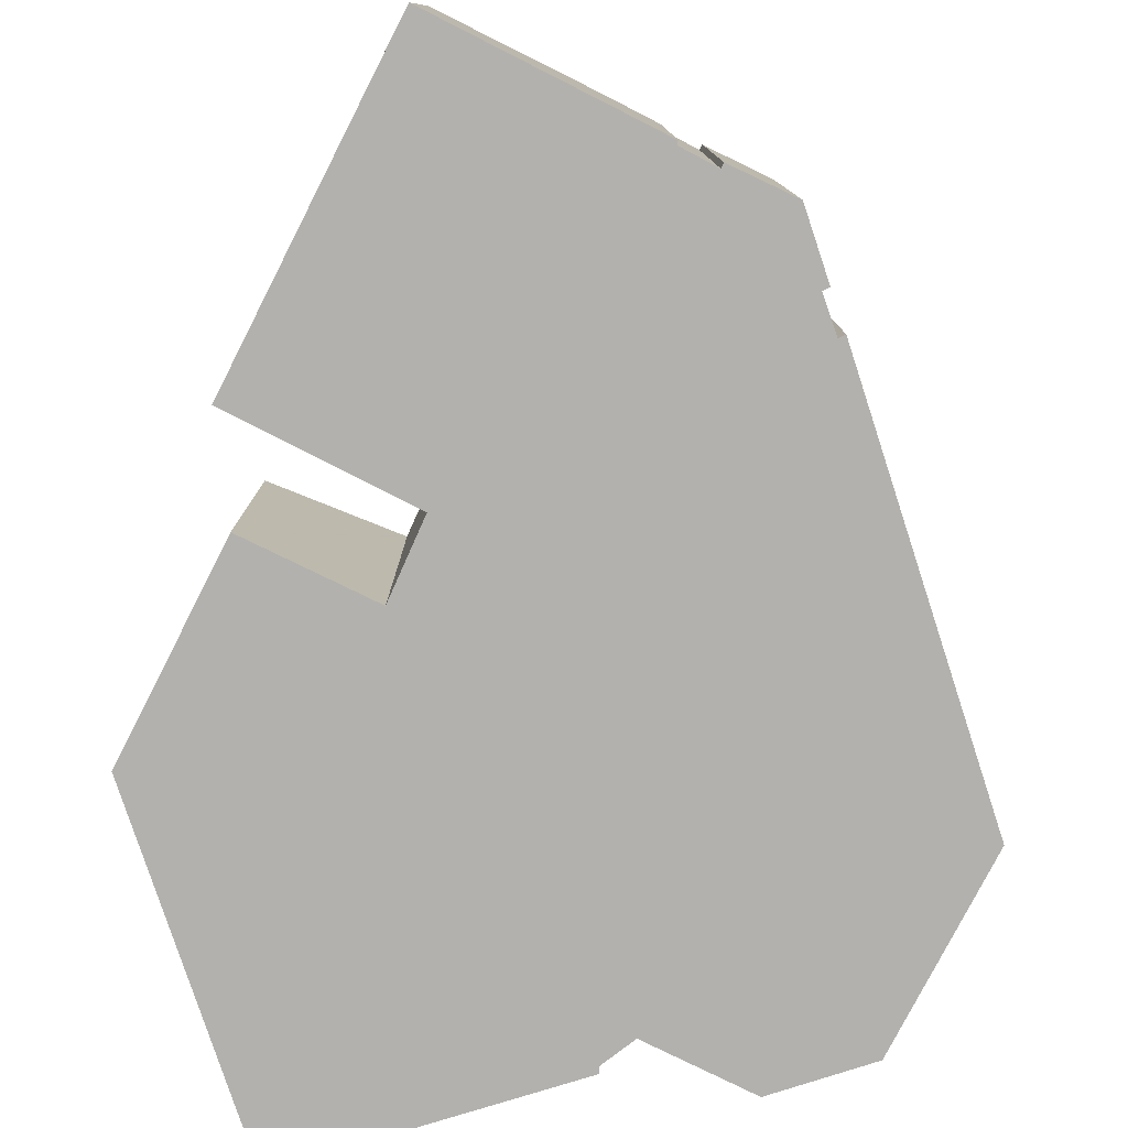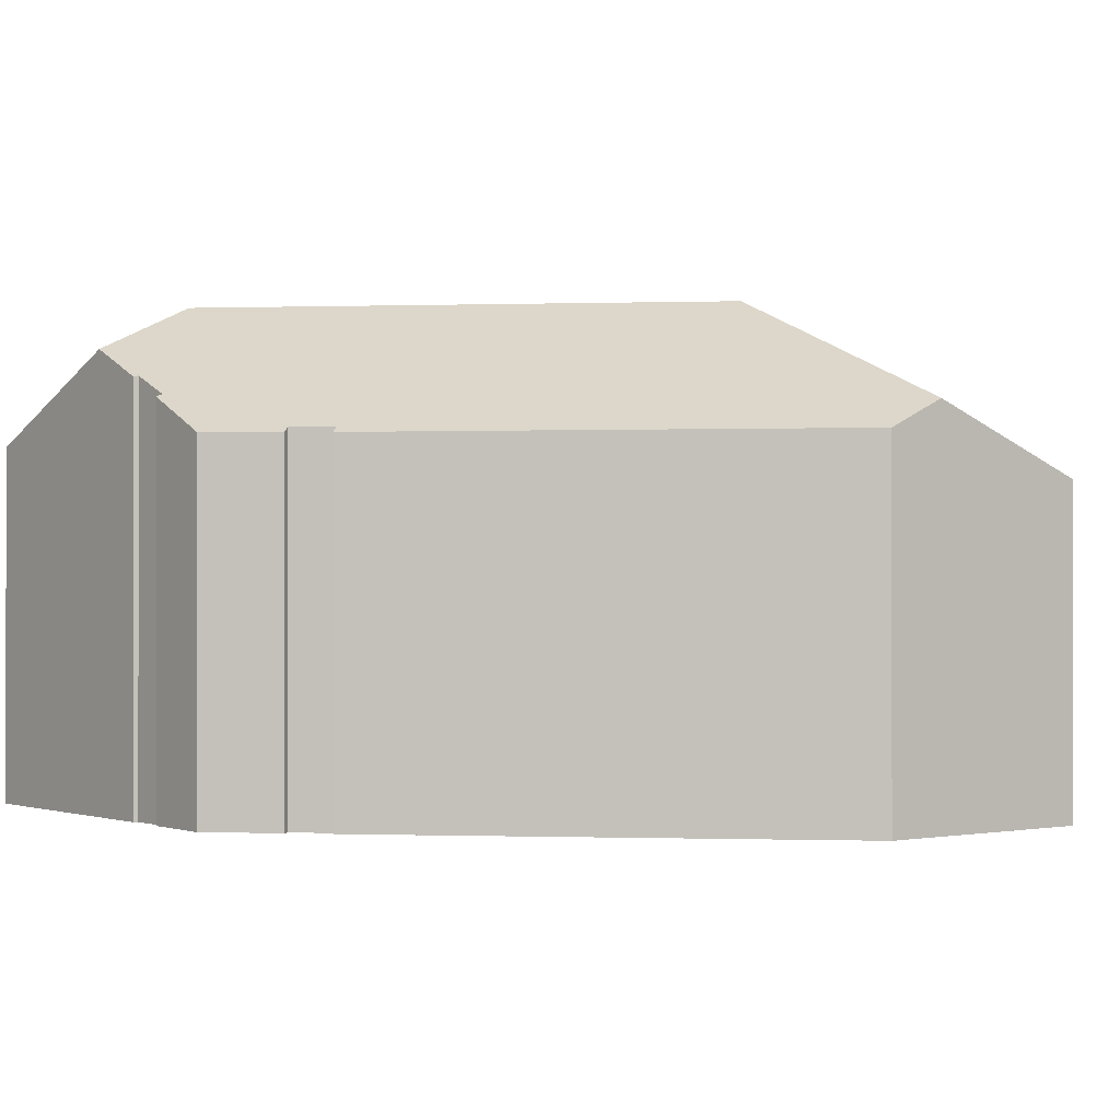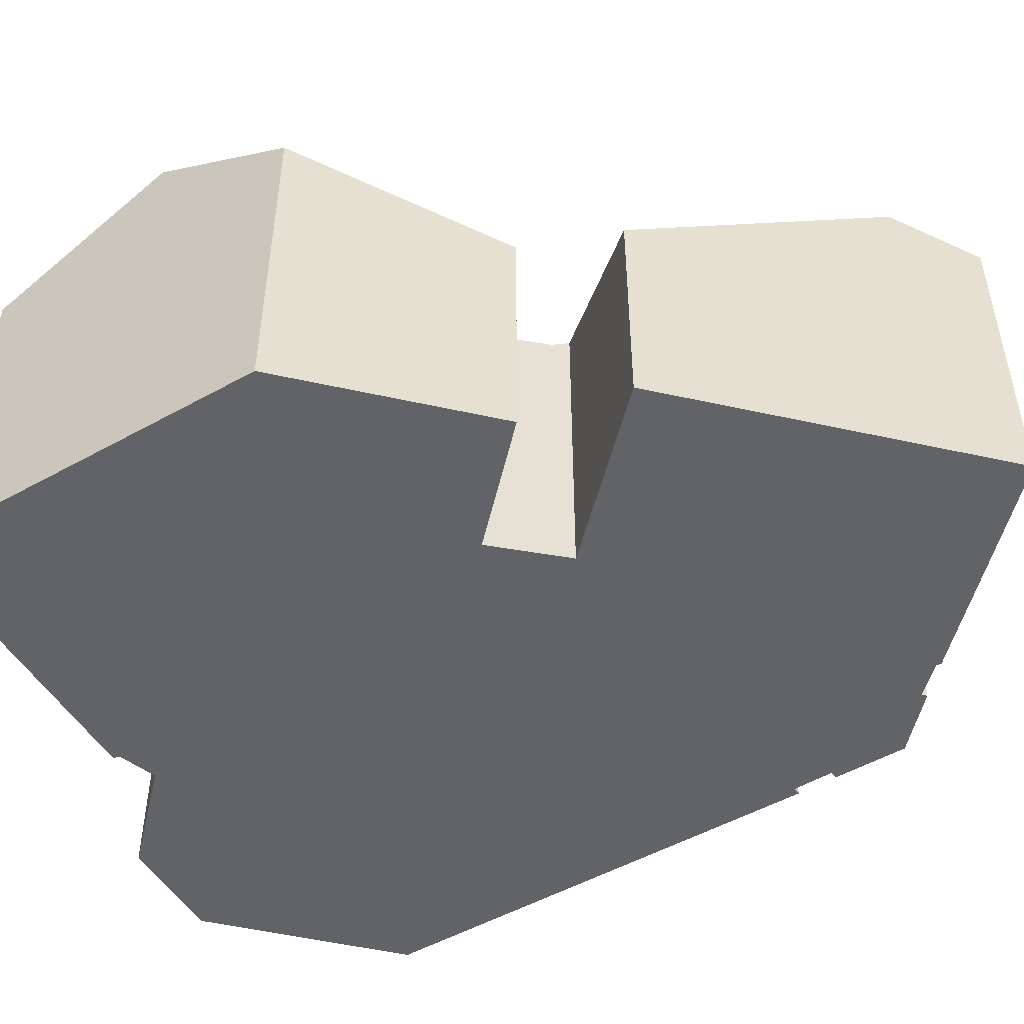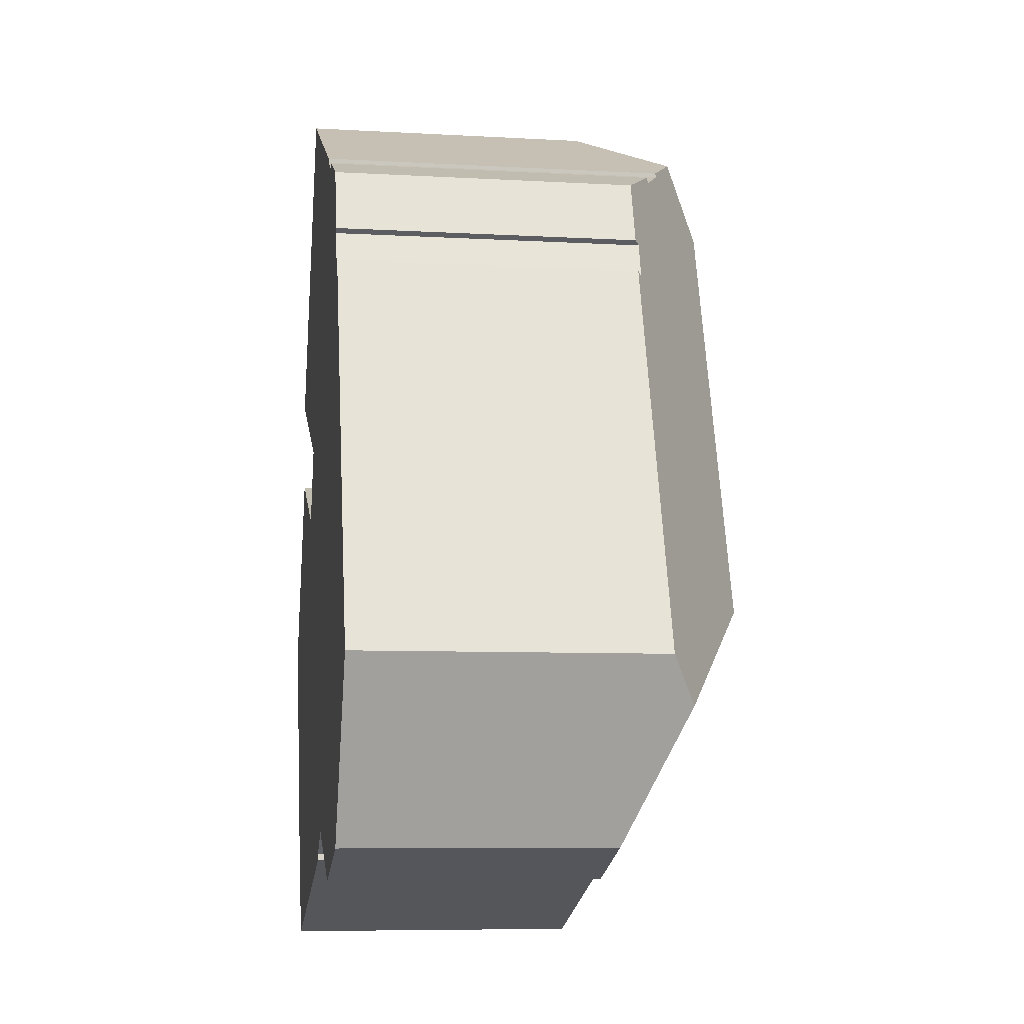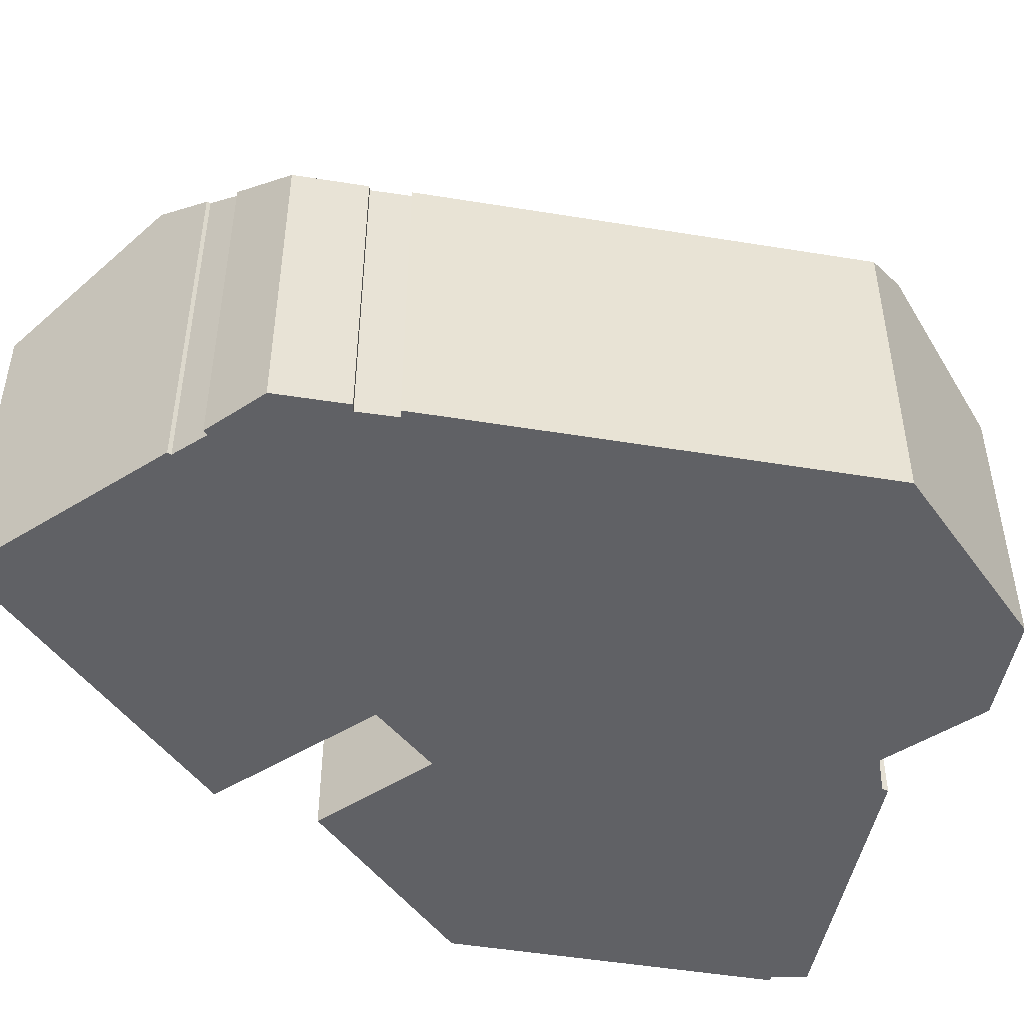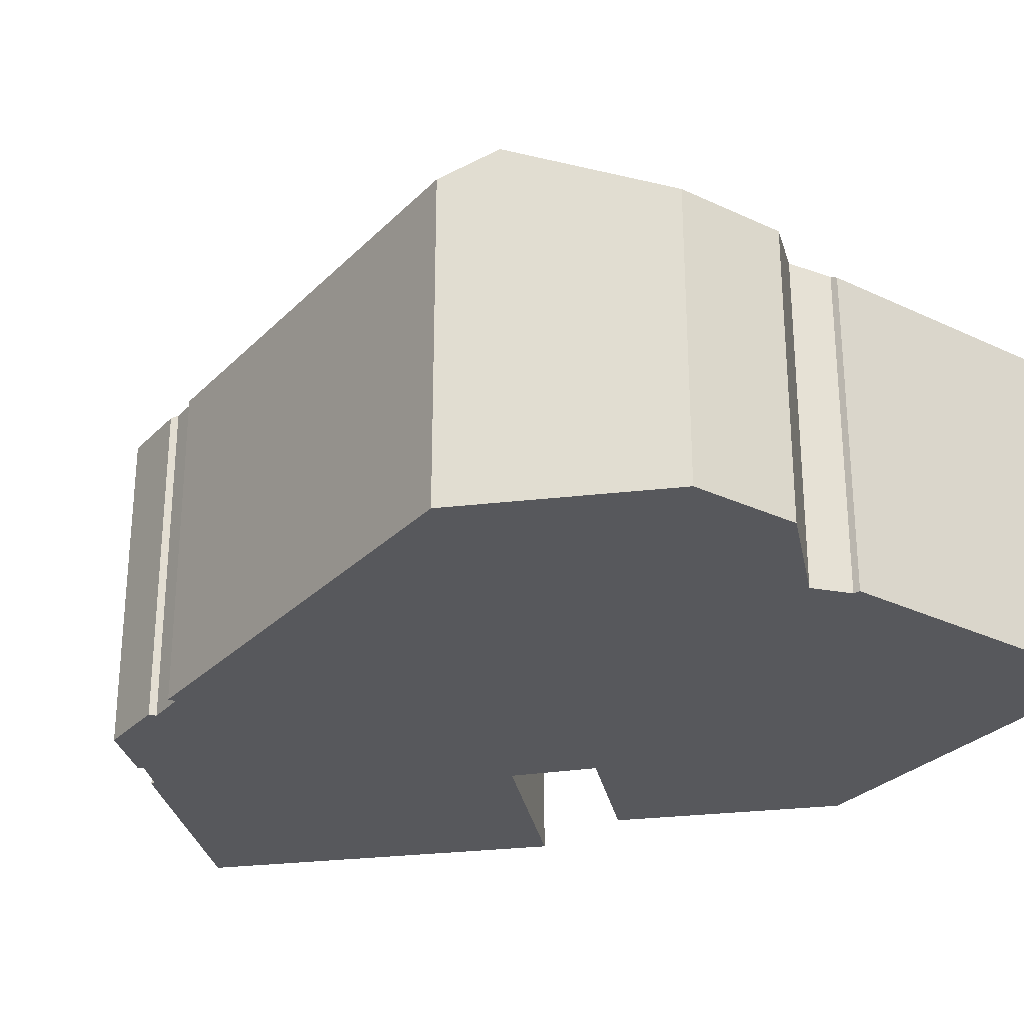
<metadata>
{"format":"obj","ext":"obj","renderer":"f3d","projection":"perspective","resolution":1024,"background":"white","views":[{"elev":-79.3,"azim":-1.4,"up":"+Y"},{"elev":-0.2,"azim":77.8,"up":"+Y"},{"elev":-50.8,"azim":-78.1,"up":"+Y"},{"elev":-7.5,"azim":80.9,"up":"+Z"},{"elev":-48.7,"azim":60.1,"up":"+Y"},{"elev":-28.8,"azim":125.8,"up":"+Y"}]}
</metadata>
<code>
v  5.913 7.13 3.561
v  4.988 7.13 3.246
v  5.548 7.13 4.582
v  3.501 7.13 10.31
v  5.352 7.13 5.13
v  1.825 5.37 6.814
v  5.707 7.307 4.961
v  11.58 9.847 0.346
v  4.411 8.086 12.21
v  7.946 9.847 10.51
v  9.938 9.847 4.931
v  8.805 8.948 12.28
v  5.252 7.197 13.97
v  12.25 7.211 10.71
v  12.8 7.205 9.198
v  12.66 7.31 9.113
v  16.44 7.21 -0.999
v  15.9 7.773 -2.108
v  13.86 7.198 6.268
v  13.12 7.194 8.36
v  12.97 7.3 8.282
v  10.79 7.982 11.23
v  10.01 8.369 11.62
v  10.02 8.343 11.71
v  10.84 7.927 11.34
v  7.551 9.847 -1.024
v  2.486 7.598 -7.007
v  1.138 9.847 -3.208
v  2.607 7.603 -6.956
v  2.997 7.152 -7.676
v  9.098 7.141 -5.62
v  9.088 7.221 -5.471
v  9.128 7.231 -5.439
v  9.779 7.394 -4.91
v  10.4 7.13 -5.197
v  12.14 6.39 -6.006
v  14.38 6.401 -5.222
v  15.19 7.13 -3.567
v  0 7.948 4.867e-16
v  0.889 7.13 1.85
v  4.979 7.14 3.225
v  4.957 7.13 3.235
v  2.168 5.954 4.513
v  14.38 3.198e-16 -5.222
v  12.14 3.678e-16 -6.006
v  9.779 3.007e-16 -4.91
v  10.4 3.182e-16 -5.197
v  2.997 4.7e-16 -7.676
v  9.098 3.441e-16 -5.62
v  2.607 4.259e-16 -6.956
v  5.707 -3.038e-16 4.961
v  1.825 -4.172e-16 6.814
v  5.352 -3.141e-16 5.13
v  9.088 3.35e-16 -5.471
v  9.128 3.33e-16 -5.439
v  2.486 4.291e-16 -7.007
v  12.66 -5.58e-16 9.113
v  12.8 -5.632e-16 9.198
v  16.44 6.117e-17 -0.999
v  15.19 2.184e-16 -3.567
v  15.9 1.291e-16 -2.108
v  10.01 -7.113e-16 11.62
v  10.02 -7.17e-16 11.71
v  12.25 -6.561e-16 10.71
v  12.97 -5.071e-16 8.282
v  13.12 -5.119e-16 8.36
v  13.86 -3.838e-16 6.268
v  0 0 0
v  1.138 1.964e-16 -3.208
v  2.168 -2.763e-16 4.513
v  0.889 -1.133e-16 1.85
v  4.979 -1.975e-16 3.225
v  5.548 -2.806e-16 4.582
v  4.988 -1.988e-16 3.246
v  3.501 -6.315e-16 10.31
v  5.252 -8.554e-16 13.97
v  4.411 -7.478e-16 12.21
v  10.79 -6.876e-16 11.23
v  10.84 -6.946e-16 11.34
v  4.957 -1.981e-16 3.235
v  8.805 -7.522e-16 12.28
g defaultobject
f 1 2 3
f 4 5 6
f 5 4 7
f 3 8 1
f 8 3 7
f 8 7 4
f 8 4 9
f 8 9 10
f 8 10 11
f 12 9 13
f 9 12 10
f 14 15 16
f 8 17 18
f 17 8 19
f 19 8 11
f 19 11 20
f 20 11 21
f 21 11 10
f 21 10 16
f 16 10 14
f 14 10 22
f 22 10 23
f 23 10 24
f 24 10 12
f 25 14 22
f 26 27 28
f 27 26 29
f 29 26 30
f 30 26 31
f 31 26 32
f 32 26 8
f 32 8 33
f 33 8 34
f 34 8 35
f 35 8 36
f 36 8 37
f 37 8 18
f 37 18 38
f 39 26 28
f 26 39 40
f 26 40 41
f 26 41 8
f 8 41 1
f 42 40 43
f 41 40 42
f 44 36 37
f 36 44 45
f 35 46 34
f 46 35 36
f 46 36 45
f 46 45 47
f 31 48 30
f 48 31 49
f 30 50 29
f 50 30 48
f 51 5 7
f 5 51 6
f 6 51 52
f 52 51 53
f 46 33 34
f 33 46 32
f 32 46 54
f 54 46 55
f 50 27 29
f 27 50 56
f 15 57 16
f 57 15 58
f 17 38 18
f 38 17 59
f 38 59 37
f 37 59 60
f 37 60 44
f 60 59 61
f 54 31 32
f 31 54 49
f 24 62 23
f 62 24 63
f 64 15 14
f 15 64 58
f 57 21 16
f 21 57 65
f 66 19 20
f 19 66 17
f 17 66 59
f 59 66 67
f 27 39 28
f 39 27 56
f 39 56 68
f 68 56 69
f 68 40 39
f 40 68 43
f 43 68 70
f 70 68 71
f 72 2 41
f 2 72 3
f 3 51 7
f 51 3 73
f 73 3 72
f 73 72 74
f 52 4 6
f 4 52 9
f 9 52 13
f 13 52 75
f 13 75 76
f 76 75 77
f 78 25 22
f 25 78 79
f 65 20 21
f 20 65 66
f 70 42 43
f 42 70 41
f 41 70 72
f 72 70 80
f 76 12 13
f 12 76 24
f 24 76 63
f 63 76 81
f 62 22 23
f 22 62 78
f 79 14 25
f 14 79 64
f 81 62 63
f 67 66 65
f 79 58 64
f 58 79 78
f 58 78 62
f 58 62 81
f 58 81 76
f 58 76 57
f 57 76 65
f 65 76 77
f 65 77 67
f 67 77 59
f 59 77 75
f 59 75 51
f 51 75 52
f 59 51 61
f 51 52 53
f 56 50 69
f 51 60 61
f 60 51 73
f 60 73 74
f 60 74 44
f 44 74 72
f 44 72 80
f 44 80 70
f 44 70 71
f 44 71 45
f 45 71 47
f 47 71 68
f 47 68 46
f 46 68 54
f 54 68 49
f 49 68 48
f 48 68 69
f 48 69 50

</code>
